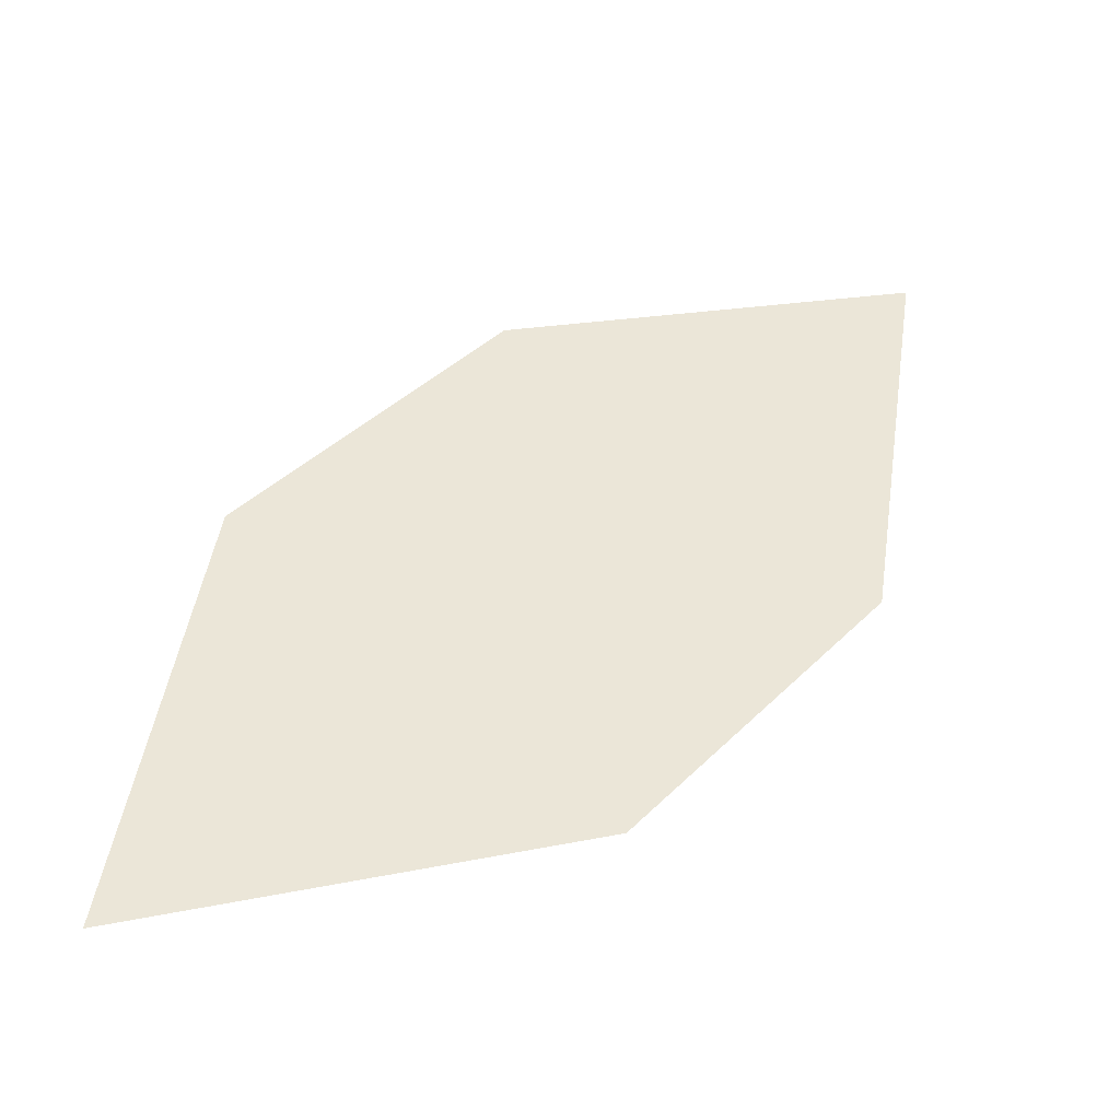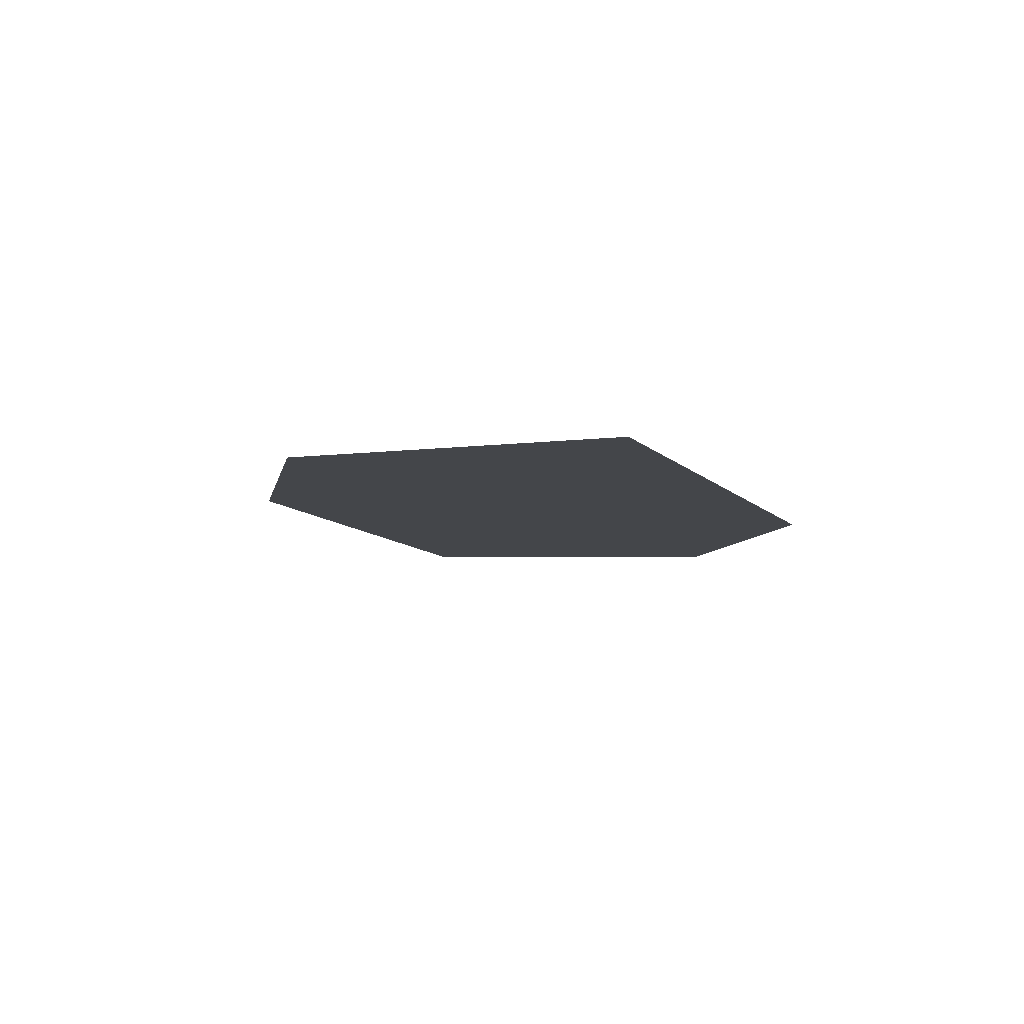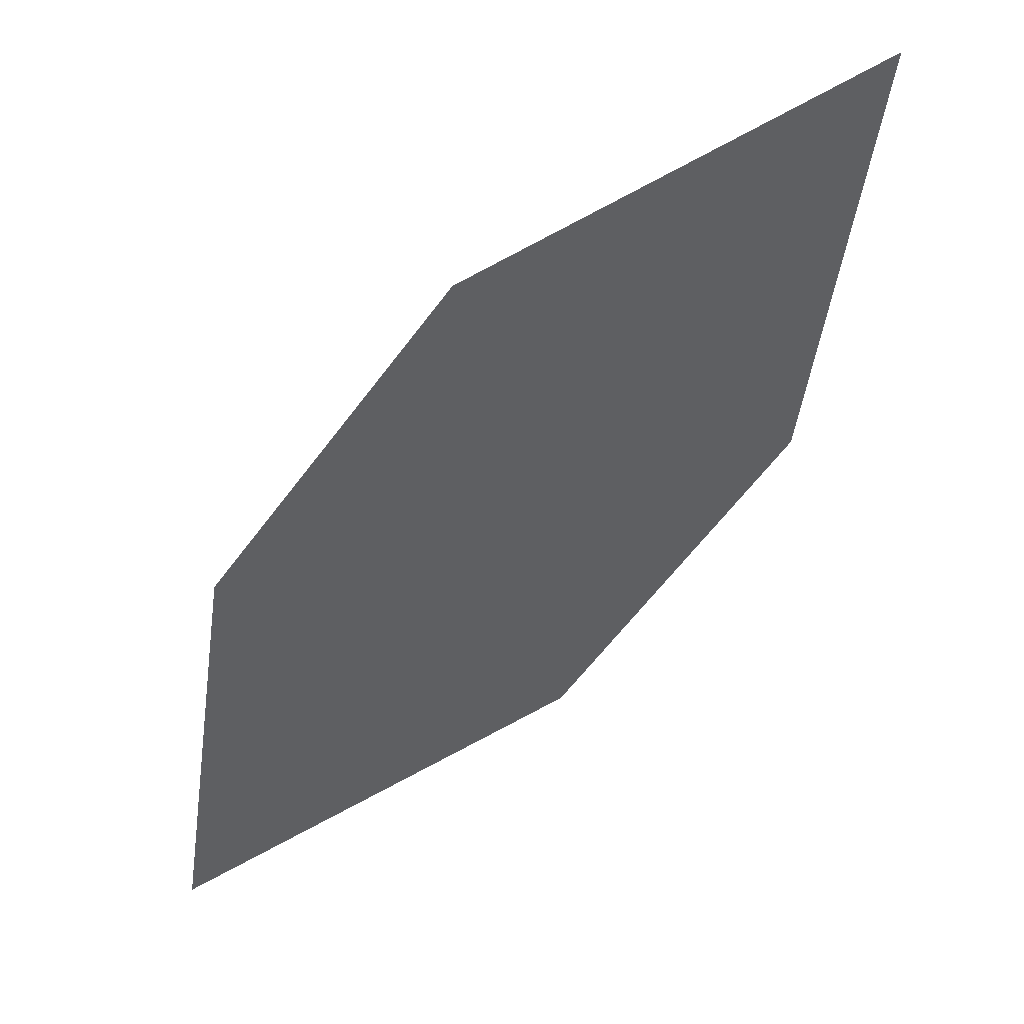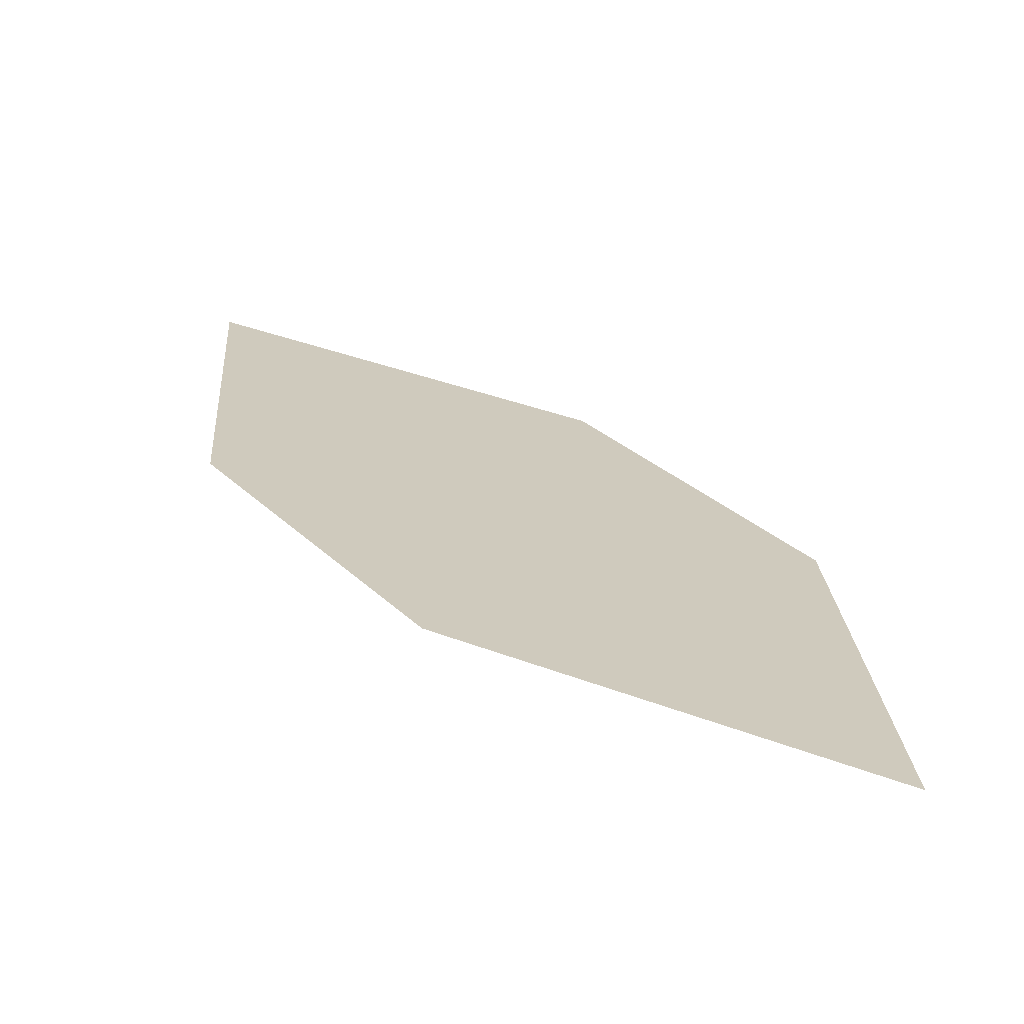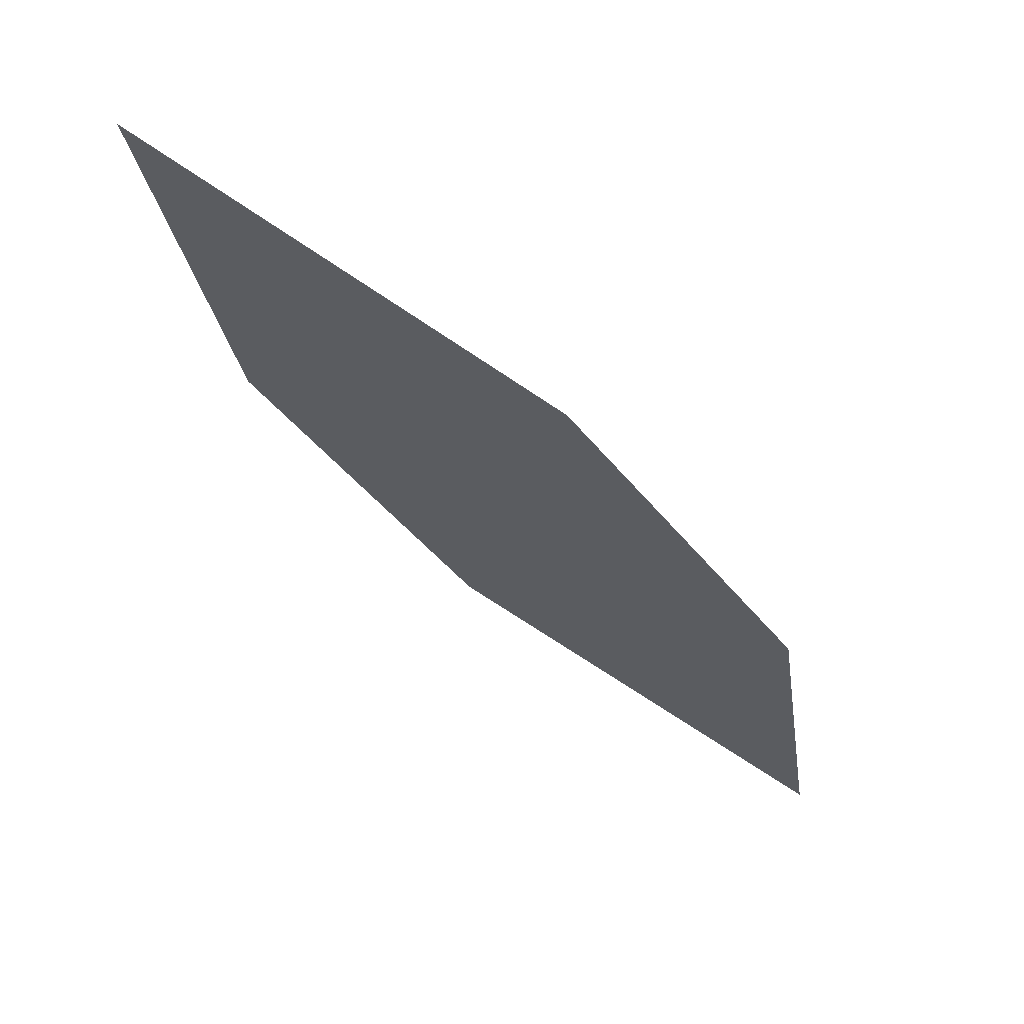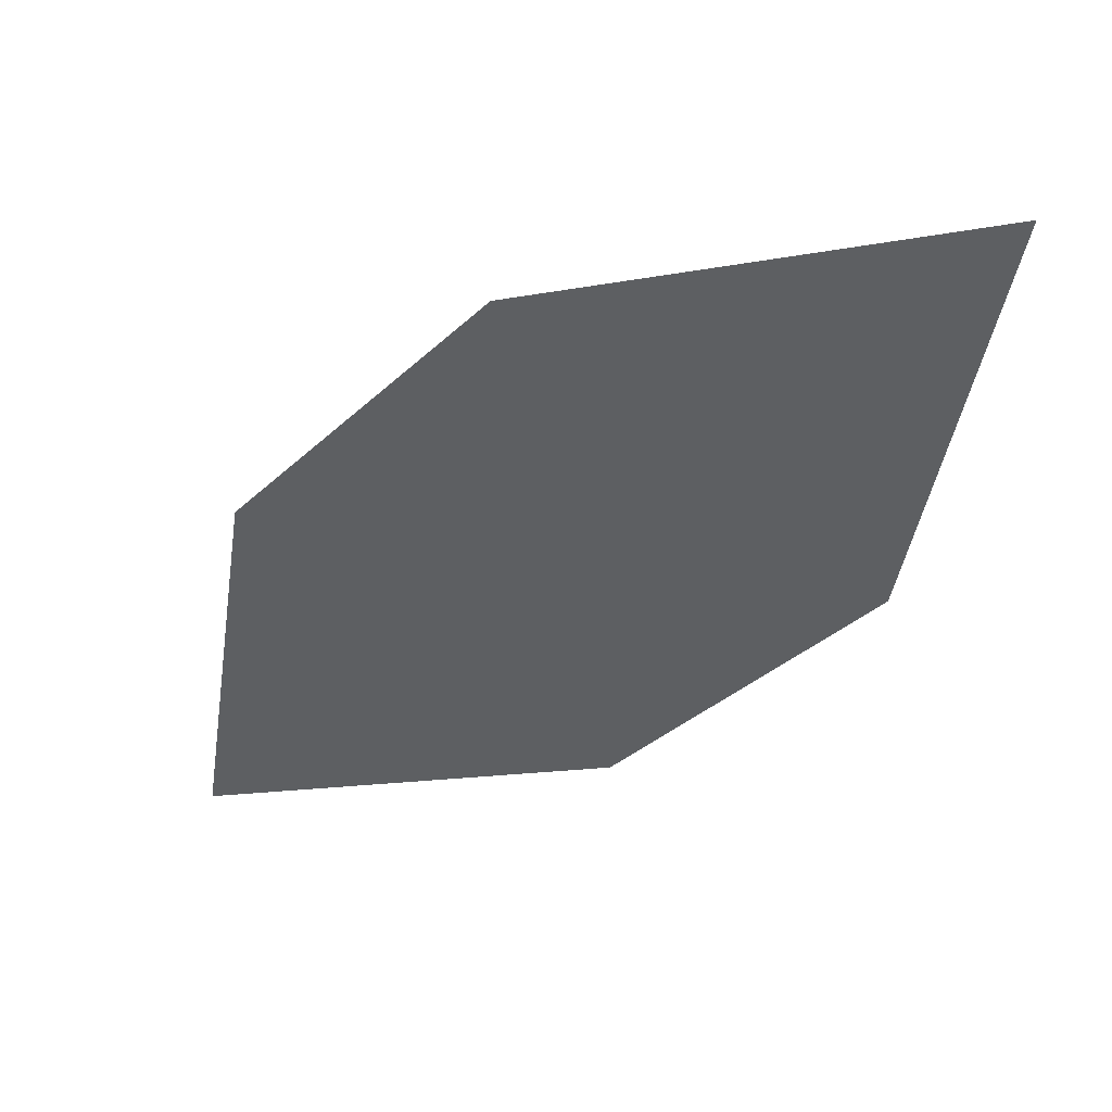
<metadata>
{"format":"obj","ext":"obj","renderer":"f3d","projection":"perspective","resolution":1024,"background":"white","views":[{"elev":-42.2,"azim":176.8,"up":"+Y"},{"elev":-11.1,"azim":30.8,"up":"+Z"},{"elev":44.3,"azim":168.3,"up":"+Y"},{"elev":21.1,"azim":4.4,"up":"+Z"},{"elev":68.3,"azim":36.0,"up":"+Y"},{"elev":47.5,"azim":-161.4,"up":"+Y"}]}
</metadata>
<code>
o leaves.298
v 0.03022 0.3168 1.921
v 0.02431 0.3564 1.922
v -0.03465 0.3961 1.931
v -0.007113 0.3301 1.926
v -0.02874 0.3565 1.93
v 0.002682 0.3828 1.925
f 1 2 6 3
f 1 3 5 4

</code>
